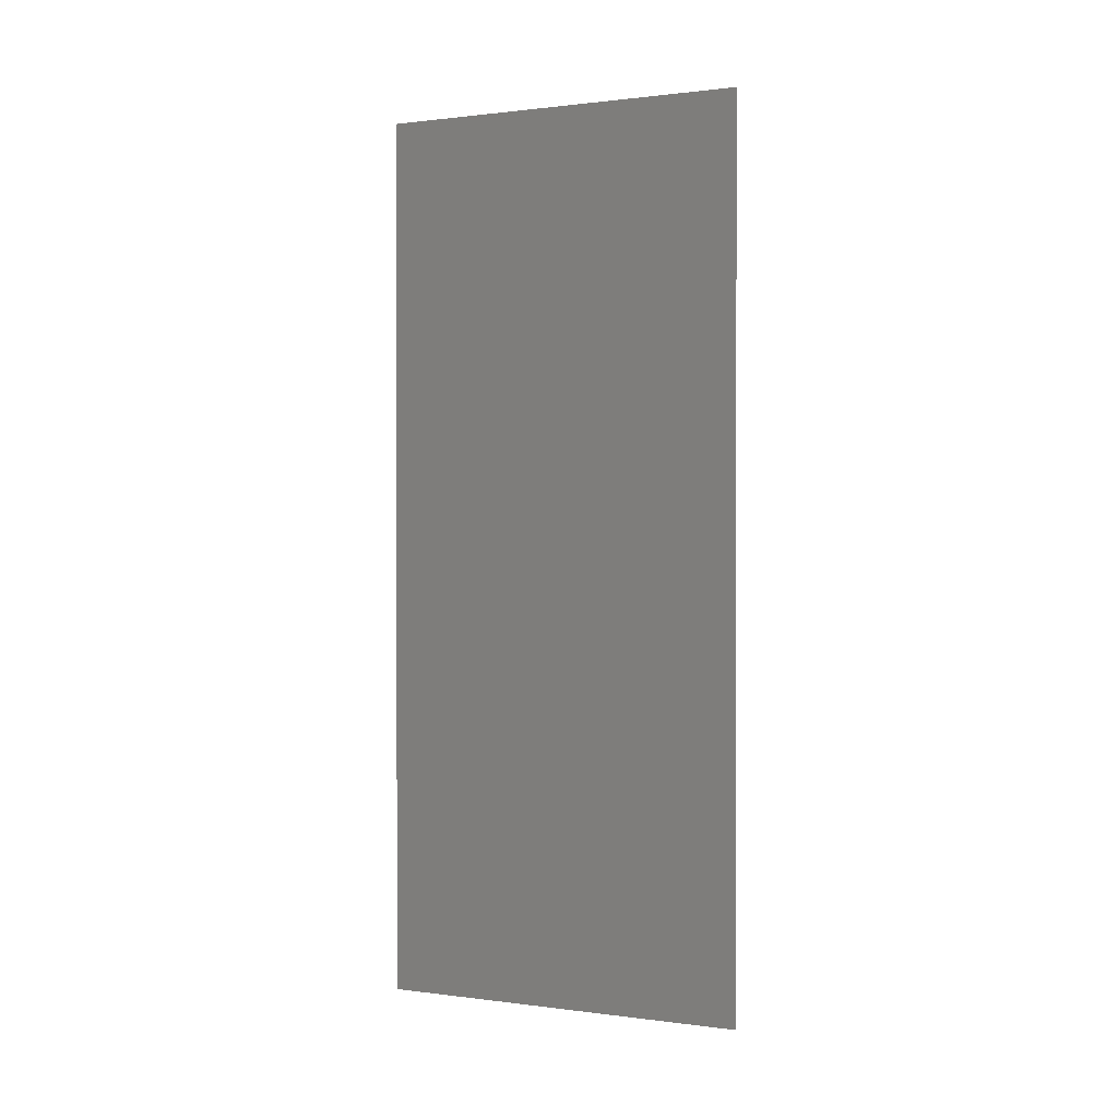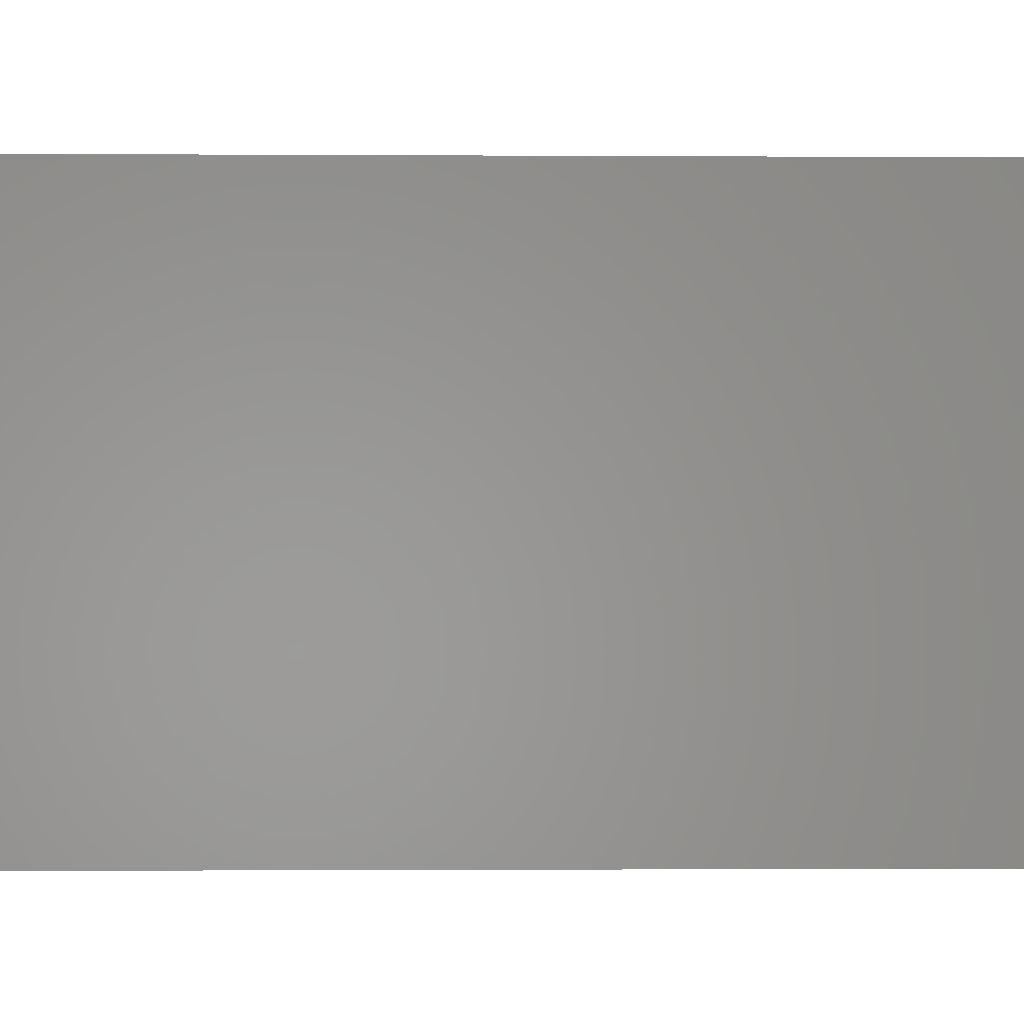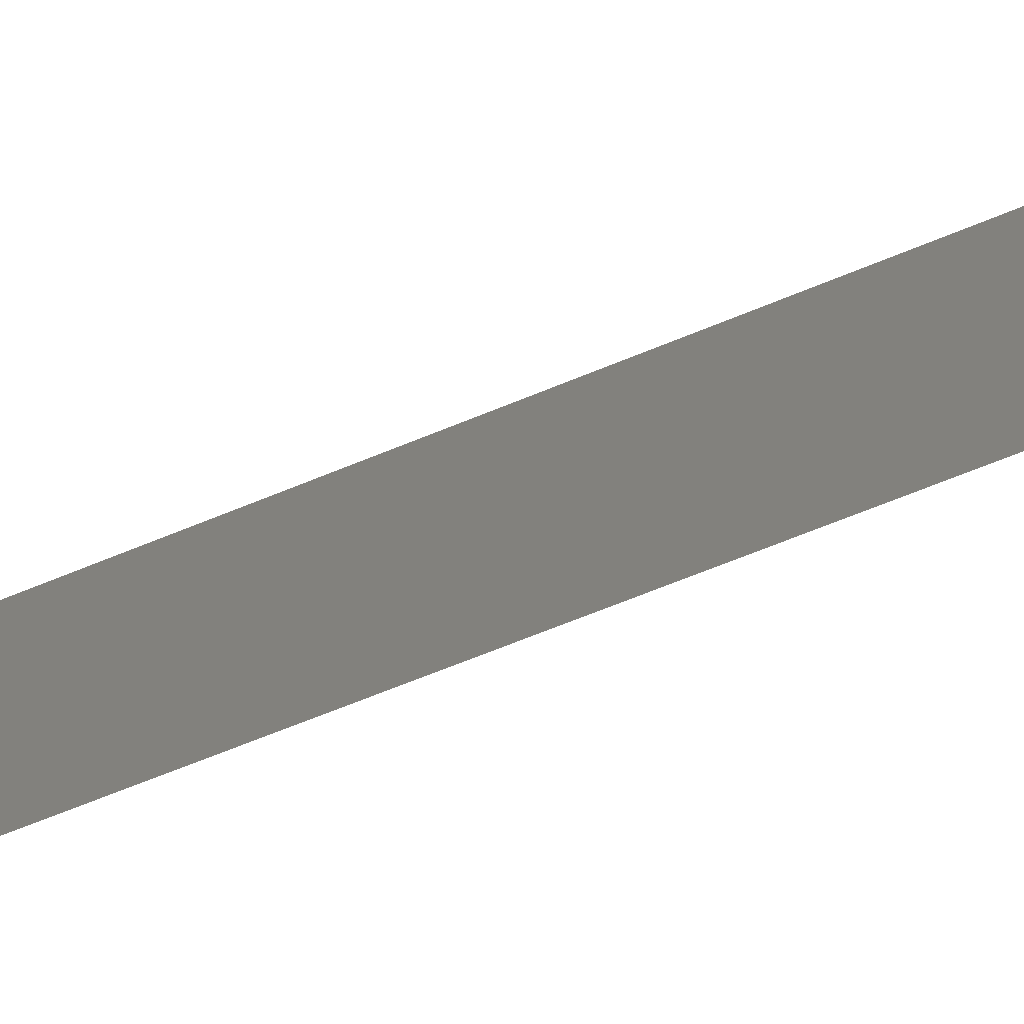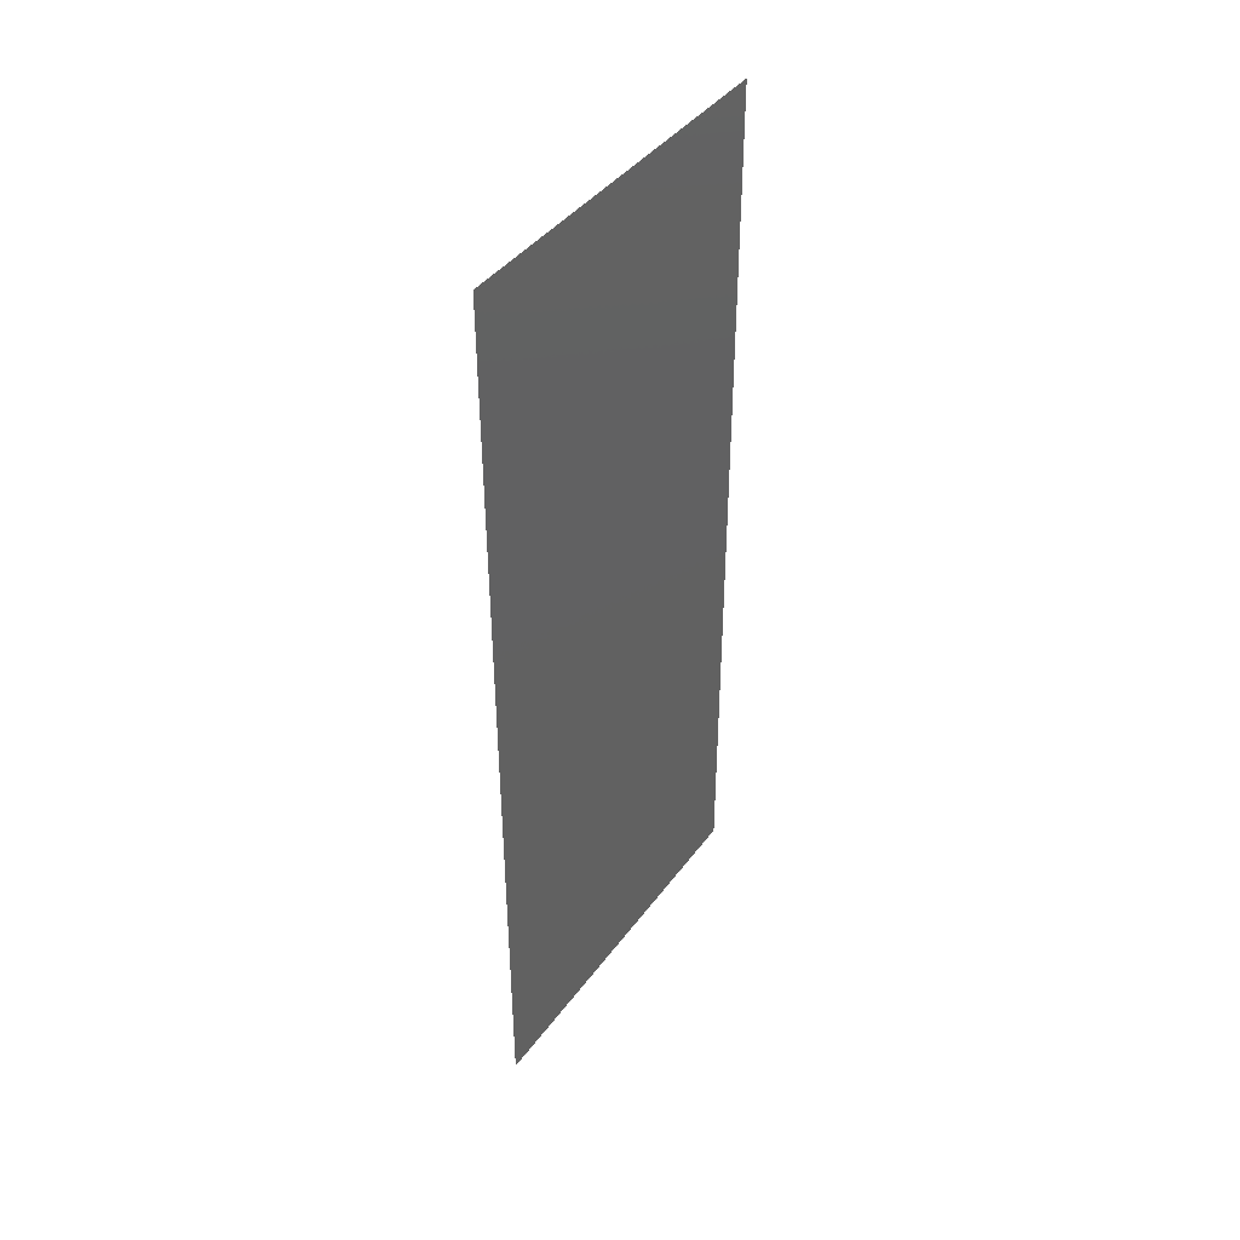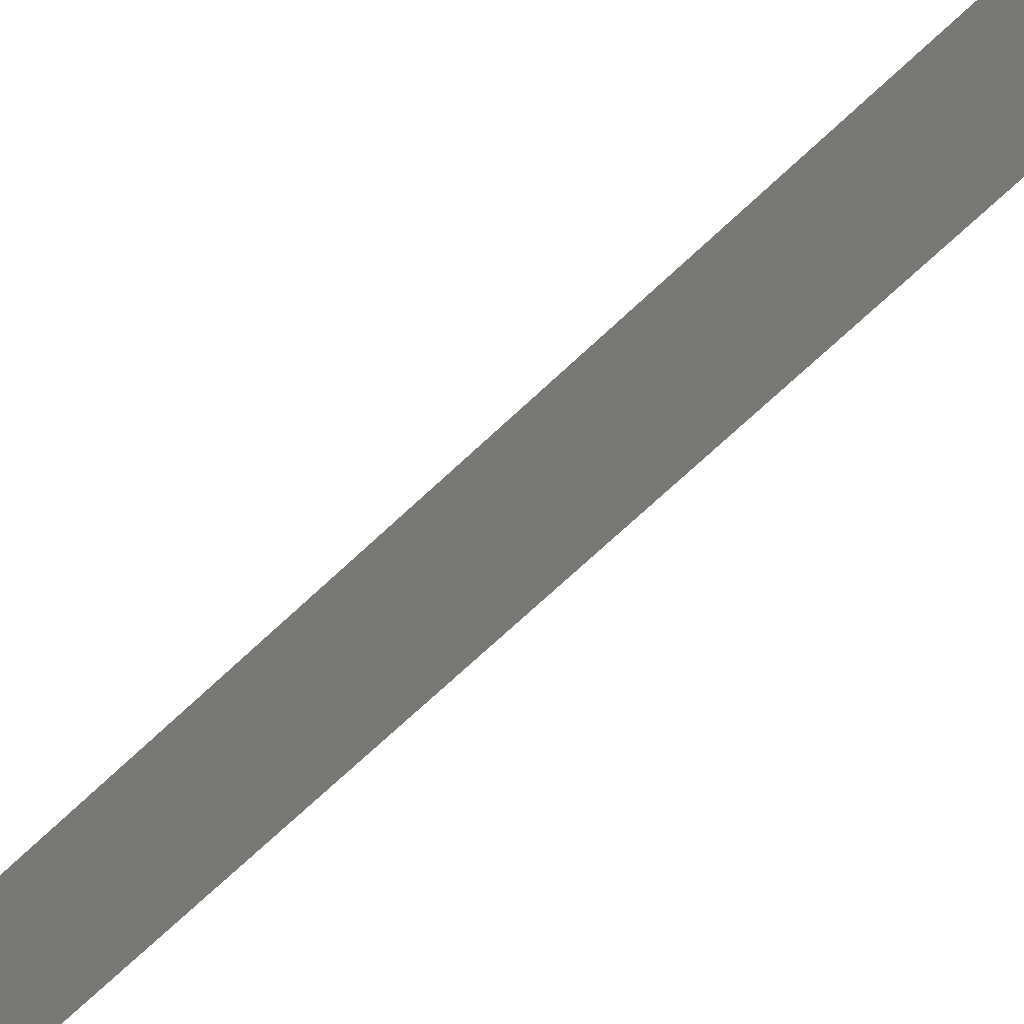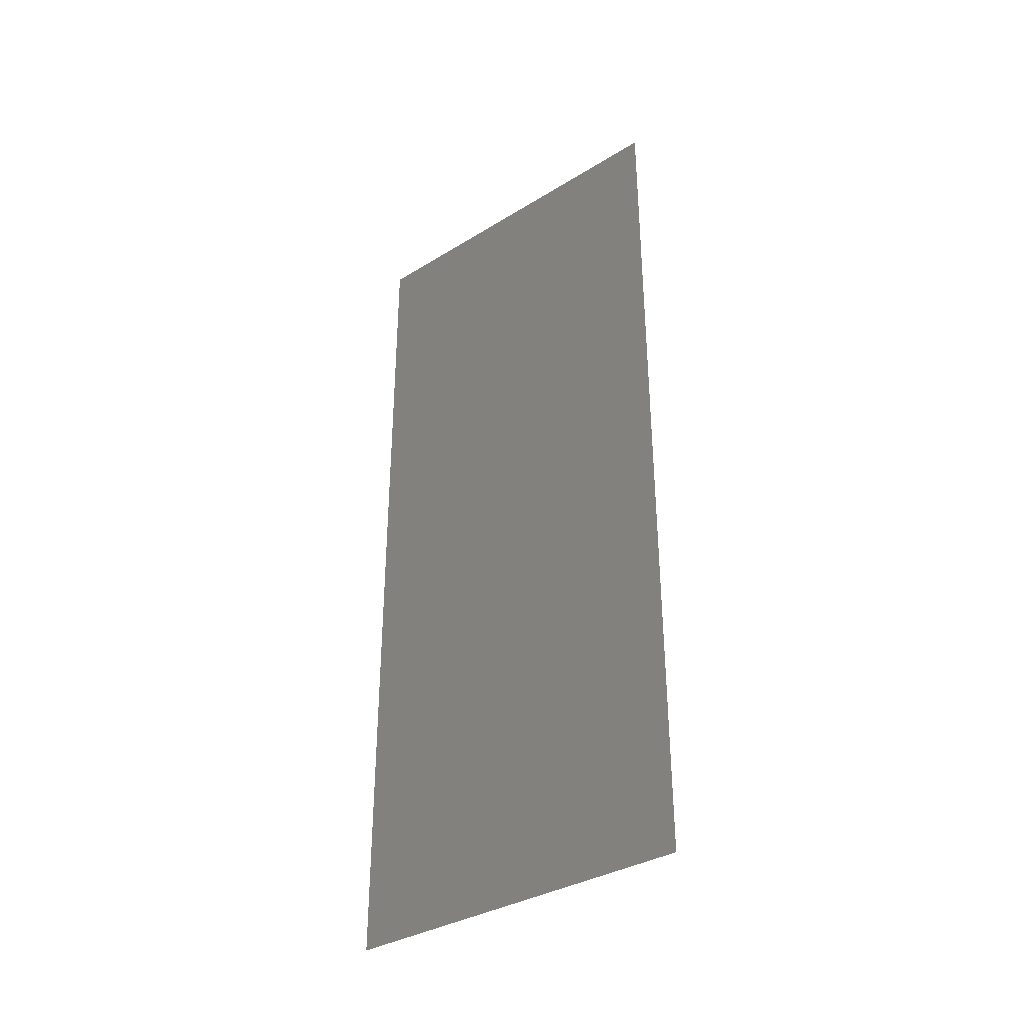
<metadata>
{"format":"stl","ext":"stl","renderer":"f3d","projection":"perspective","resolution":1024,"background":"white","views":[{"elev":0.8,"azim":-64.3,"up":"+Z"},{"elev":-1.1,"azim":88.3,"up":"+Y"},{"elev":-70.5,"azim":-68.0,"up":"+Y"},{"elev":41.8,"azim":-146.7,"up":"+Z"},{"elev":-73.0,"azim":-47.1,"up":"+Y"},{"elev":-35.0,"azim":129.3,"up":"+Z"}]}
</metadata>
<code>
# stl→obj: 4 verts, 2 faces
v -13.34 -2.36 1
v -13.34 -7.36 1
v -13.34 -7.36 13
v -13.34 -2.36 13
f 1 2 3
f 3 4 1

</code>
